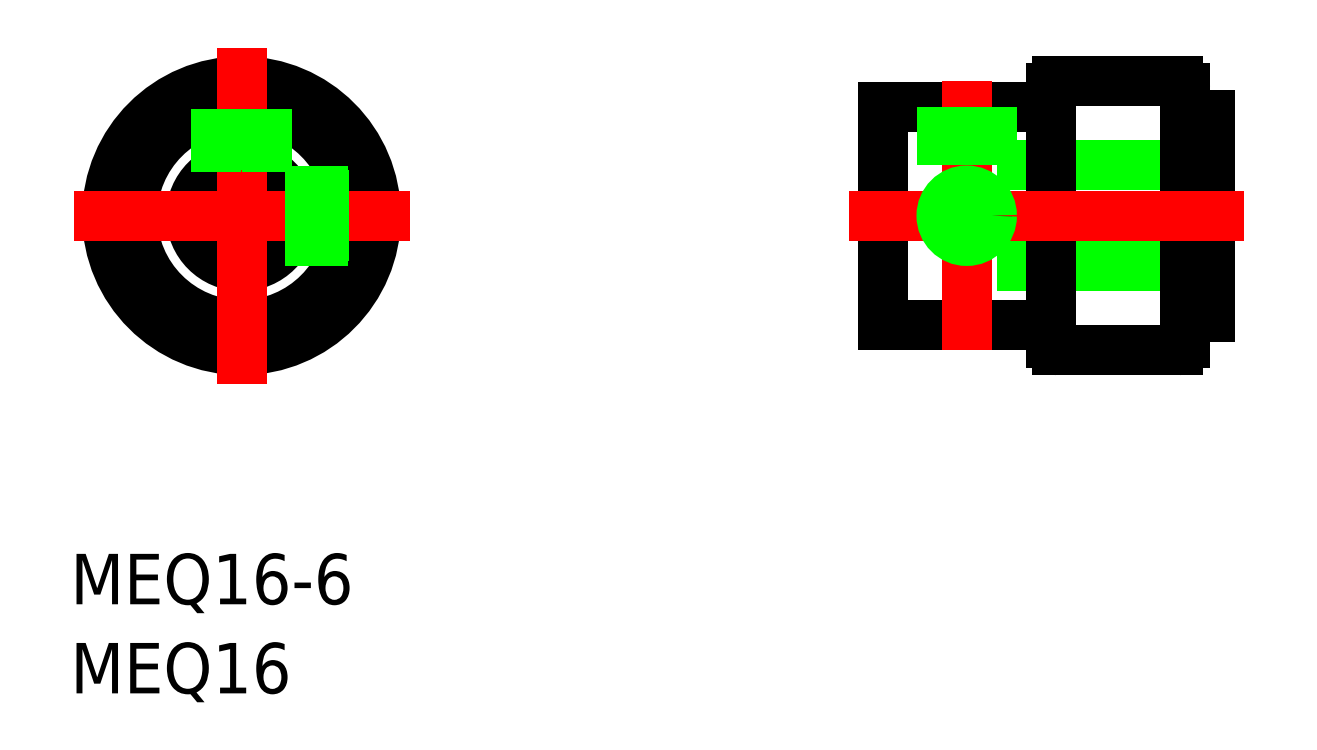
<metadata>
{"format":"dxf","ext":"dxf","renderer":"ezdxf+matplotlib","layout":"modelspace","background":"white","min_lineweight":24,"dpi":150}
</metadata>
<code>
0
SECTION
2
ENTITIES
0
CIRCLE
8
0
10
0
20
0
30
0
40
6.5
0
CIRCLE
8
0
10
0
20
0
30
0
40
3
0
CIRCLE
8
0
10
0
20
0
30
0
40
8
0
LINE
8
0
10
48.56
20
8
30
0
11
55.76
21
8
31
0
0
LINE
8
0
10
48.56
20
-8
30
0
11
55.76
21
-8
31
0
0
LINE
8
0
10
48.16
20
6.5
30
0
11
38.16
21
6.5
31
0
0
LINE
8
0
10
48.16
20
-6.5
30
0
11
38.16
21
-6.5
31
0
0
LINE
8
0
10
57.66
20
3
30
0
11
38.16
21
3
31
0
0
LINE
8
0
10
57.66
20
-3
30
0
11
38.16
21
-3
31
0
0
LINE
8
0
10
38.16
20
6.5
30
0
11
38.16
21
-6.5
31
0
0
LINE
8
0
10
48.16
20
7.6
30
0
11
48.16
21
-7.6
31
0
0
LINE
8
0
10
56.16
20
7.6
30
0
11
56.16
21
-7.6
31
0
0
LINE
8
0
10
57.66
20
6
30
0
11
57.66
21
-6
31
0
0
LINE
8
0
10
57.66
20
6
30
0
11
56.16
21
6
31
0
0
LINE
8
0
10
57.66
20
-6
30
0
11
56.16
21
-6
31
0
0
LINE
8
CENTER
10
43.16
20
8
30
0
11
43.16
21
-8
31
0
0
LINE
8
CENTER
10
10
20
0
30
0
11
-10
21
0
31
0
0
LINE
8
CENTER
10
0
20
-10
30
0
11
0
21
10
31
0
0
LINE
8
CENTER
10
36.16
20
0
30
0
11
59.66
21
0
31
0
0
CIRCLE
8
0
10
43.16
20
0
30
0
40
1.23
0
CIRCLE
8
0
10
43.16
20
0
30
0
40
1.5
0
LINE
8
0
10
2.598
20
1.5
30
0
11
6.325
21
1.5
31
0
0
LINE
8
0
10
2.736
20
1.23
30
0
11
6.383
21
1.23
31
0
0
LINE
8
0
10
2.736
20
-1.23
30
0
11
6.383
21
-1.23
31
0
0
LINE
8
0
10
2.598
20
-1.5
30
0
11
6.325
21
-1.5
31
0
0
LINE
8
0
10
1.5
20
6.325
30
0
11
1.5
21
2.598
31
0
0
LINE
8
0
10
1.23
20
6.383
30
0
11
1.23
21
2.736
31
0
0
LINE
8
0
10
-1.23
20
6.383
30
0
11
-1.23
21
2.736
31
0
0
LINE
8
0
10
-1.5
20
6.325
30
0
11
-1.5
21
2.598
31
0
0
LINE
8
0
10
44.66
20
6.5
30
0
11
44.66
21
3
31
0
0
LINE
8
0
10
44.39
20
6.5
30
0
11
44.39
21
3
31
0
0
LINE
8
0
10
41.93
20
6.5
30
0
11
41.93
21
3
31
0
0
LINE
8
0
10
41.66
20
6.5
30
0
11
41.66
21
3
31
0
0
ARC
8
0
10
48.56
20
7.6
30
0
40
0.4
50
90
51
180
0
ARC
8
0
10
55.76
20
7.6
30
0
40
0.4
50
0
51
90
0
ARC
8
0
10
48.56
20
-7.6
30
0
40
0.4
50
180
51
270
0
ARC
8
0
10
55.76
20
-7.6
30
0
40
0.4
50
270
51
0
0
INSERT
8
0
2
*U11
10
0
20
0
30
0
0
INSERT
8
0
2
*U12
10
0
20
0
30
0
0
ENDSEC
0
EOF

</code>
